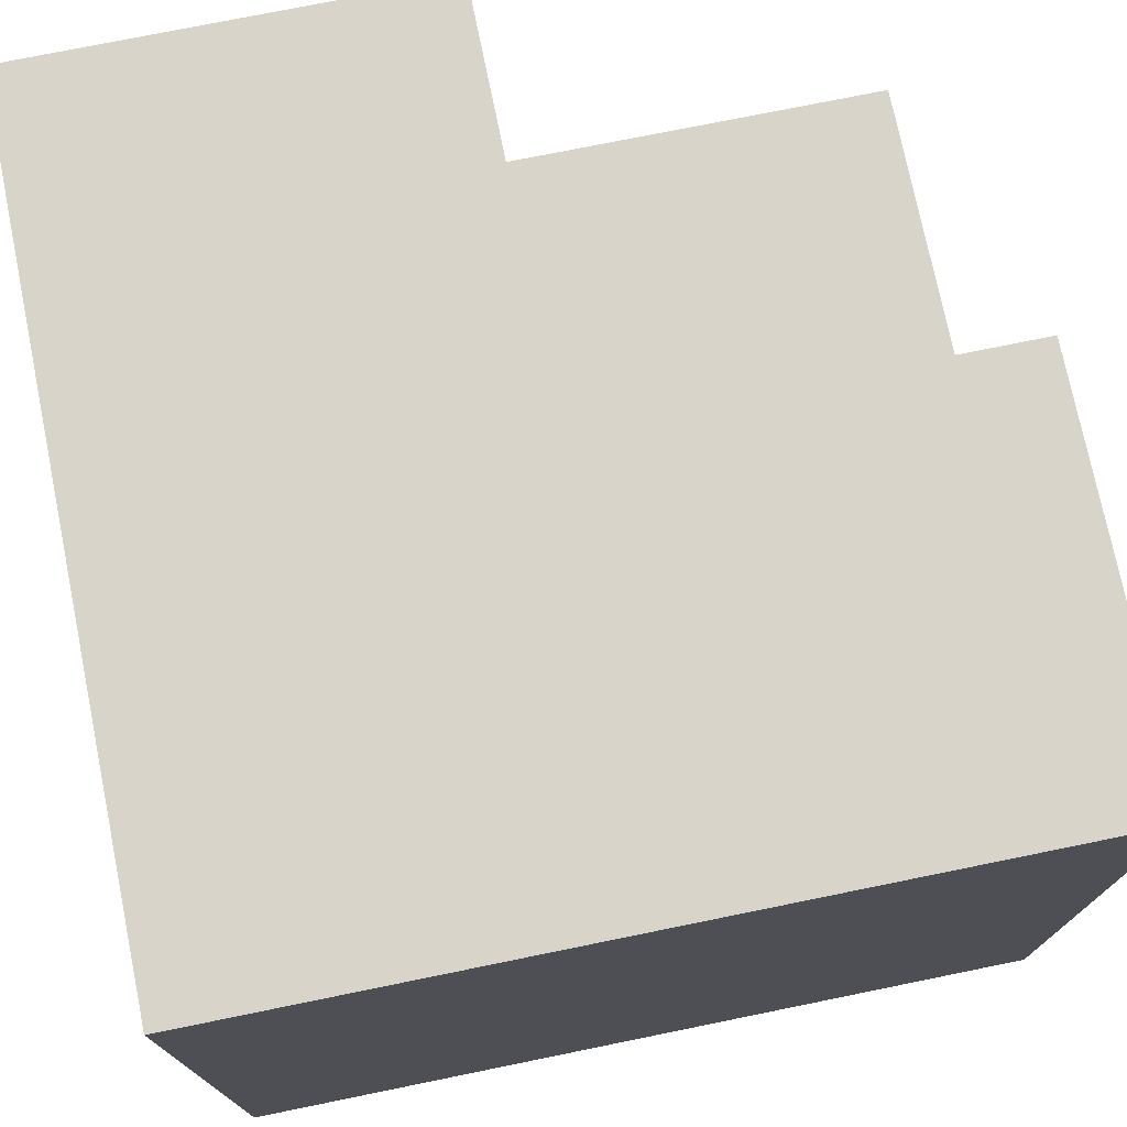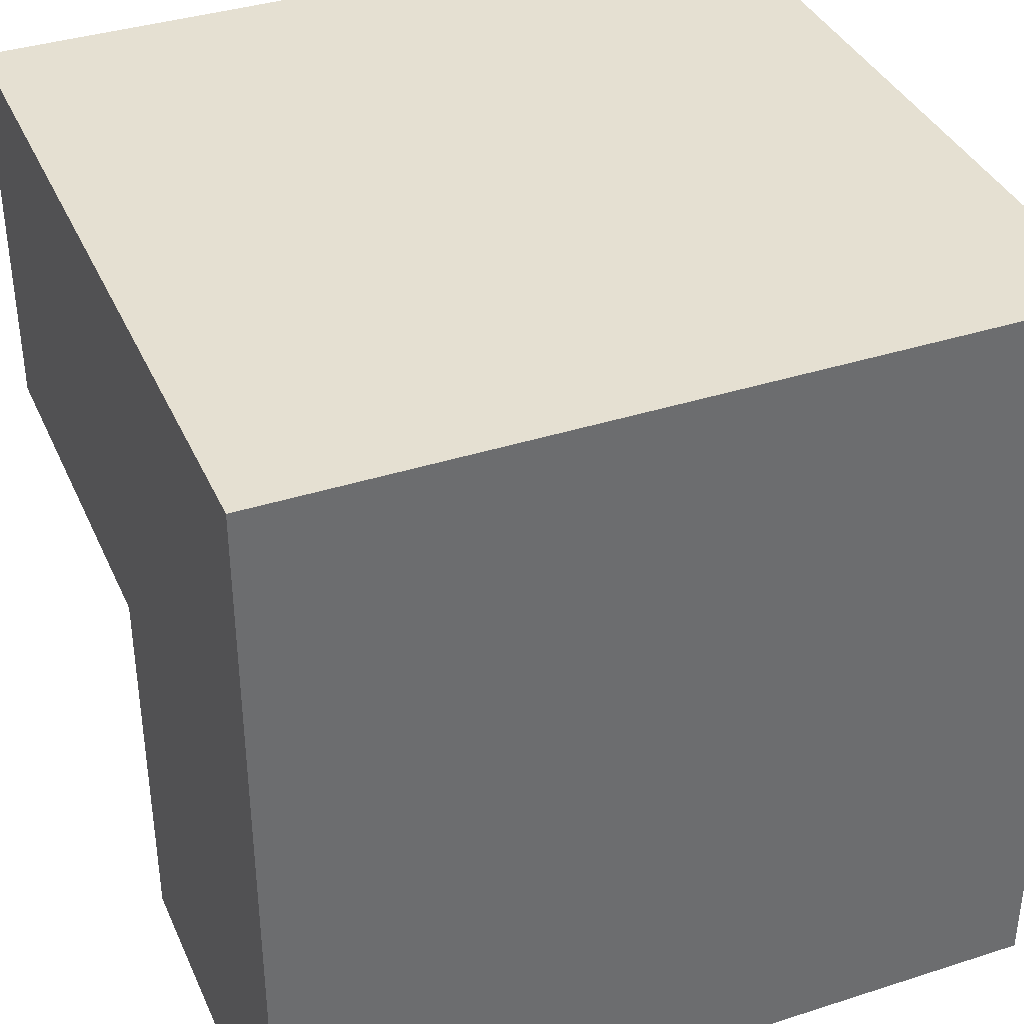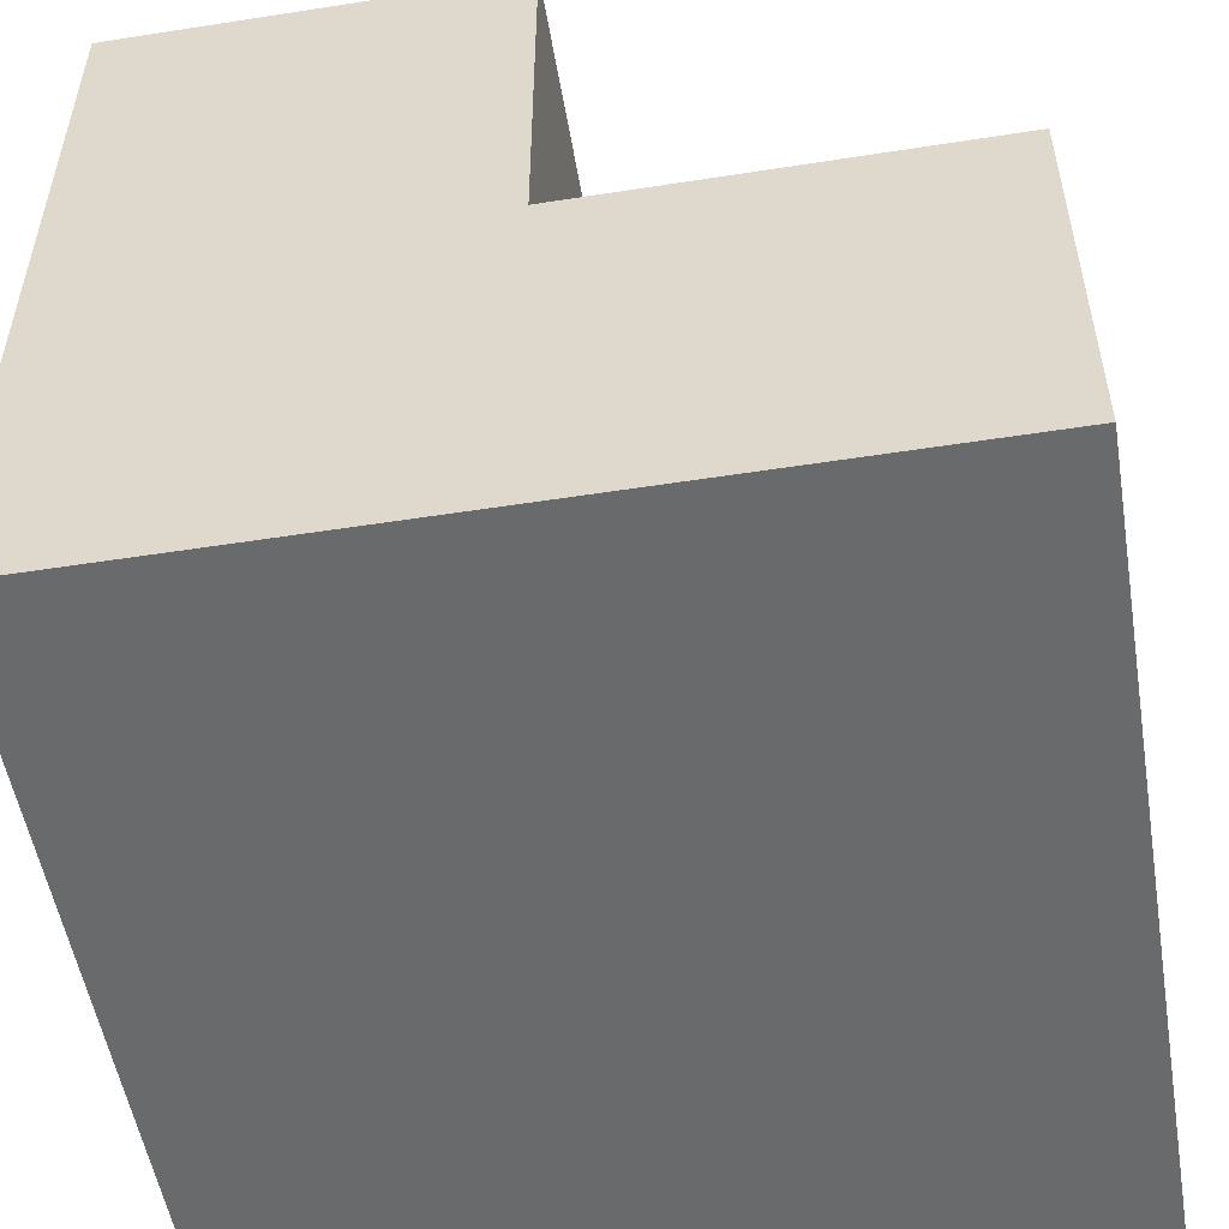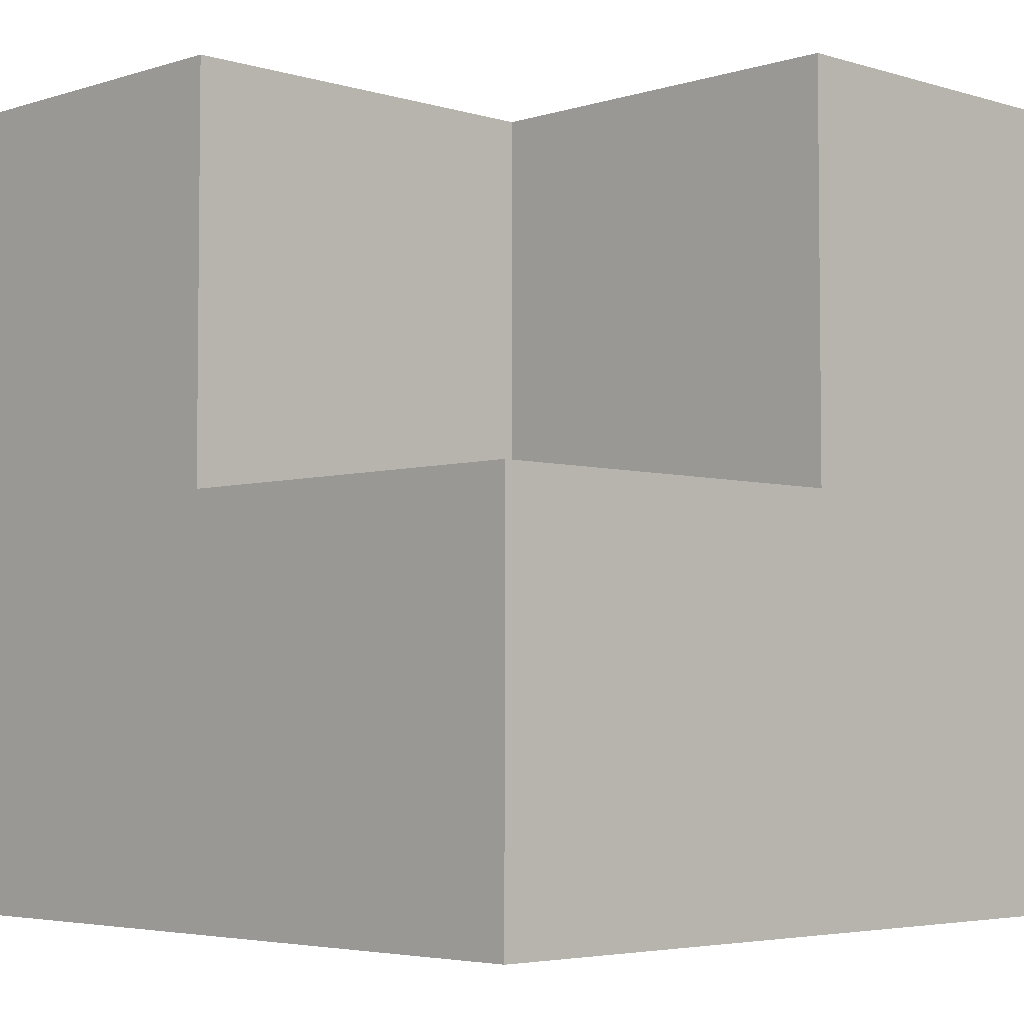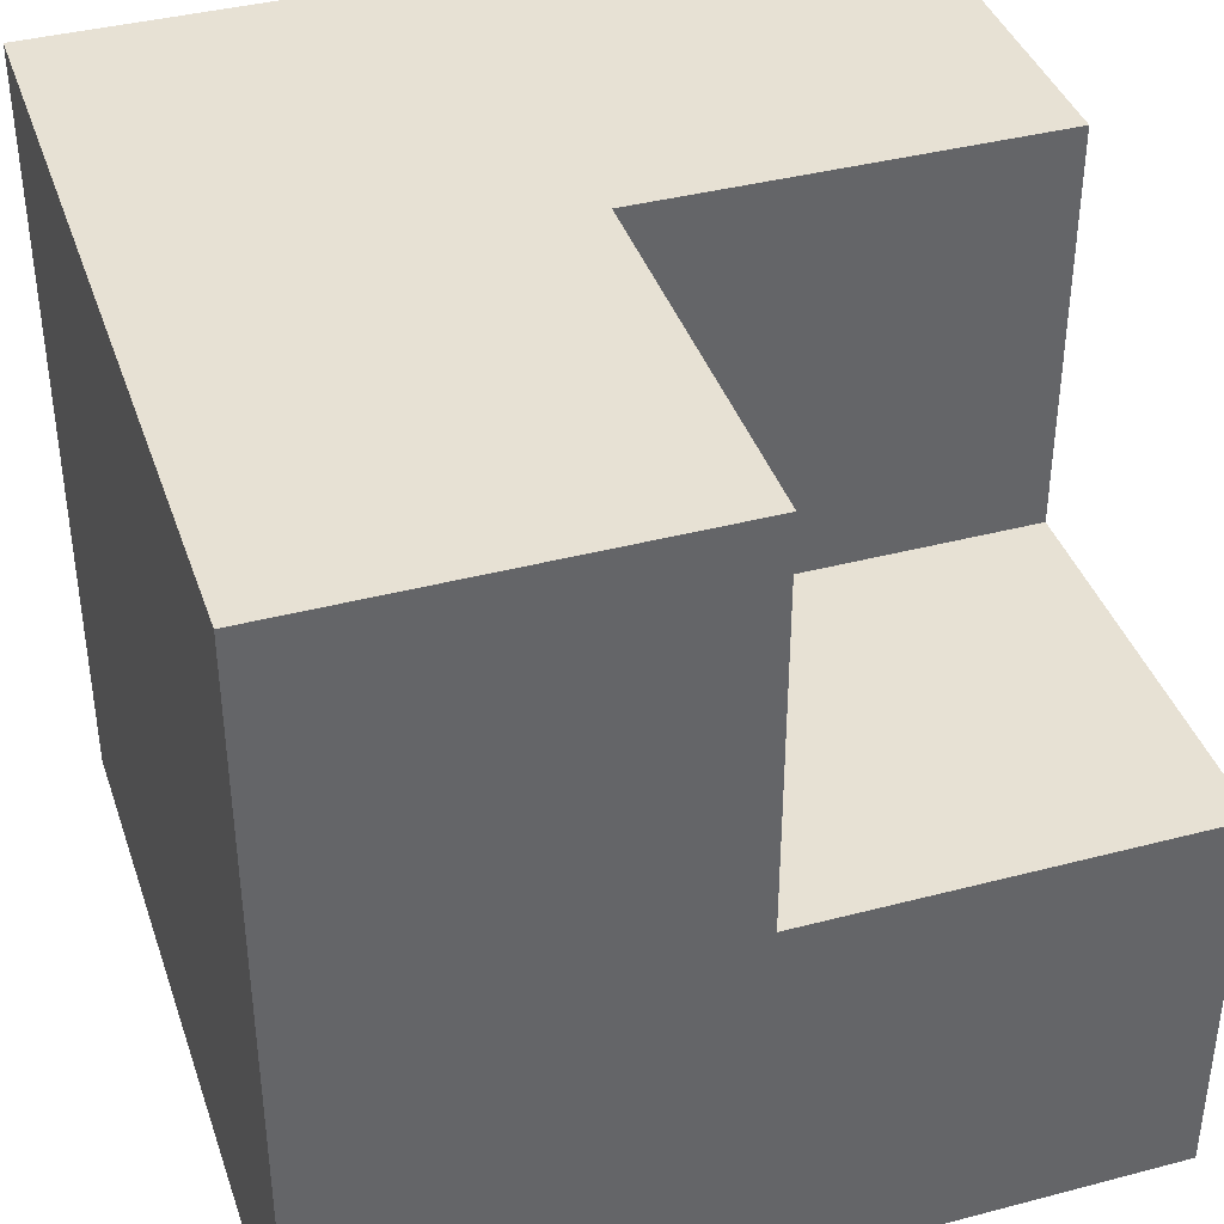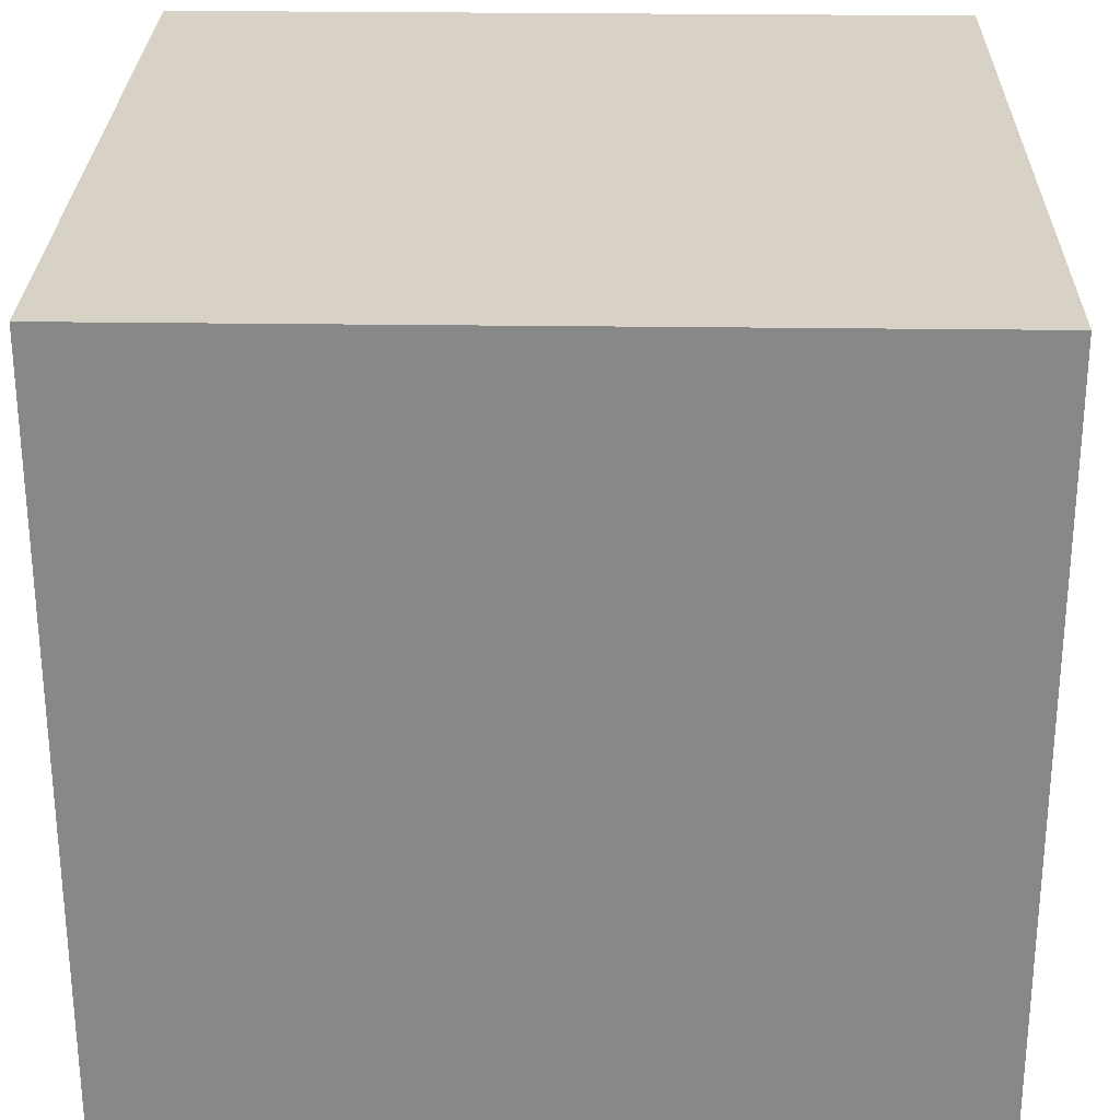
<metadata>
{"format":"obj","ext":"obj","renderer":"f3d","projection":"perspective","resolution":1024,"background":"white","views":[{"elev":74.9,"azim":168.5,"up":"+Z"},{"elev":37.6,"azim":67.7,"up":"+Y"},{"elev":-52.9,"azim":-80.5,"up":"+Z"},{"elev":-4.3,"azim":-44.4,"up":"+Z"},{"elev":39.4,"azim":-108.1,"up":"+Z"},{"elev":27.2,"azim":91.2,"up":"+Y"}]}
</metadata>
<code>
g Part 3
o mesh0
v 0.045 -0.01 0.02
v 0.035 -0.01 0.02
v 0.035 -0.01 0.01
v 0.045 -0.01 0.01
f 1 2 3
f 3 4 1
o mesh1
v 0.045 -0.02 0.01
v 0.045 -0.01 0.01
v 0.035 -0.01 0.01
v 0.035 -0.02 0.01
f 5 6 7
f 7 8 5
o mesh2
v 0.045 -0.02 0.02
v 0.045 -0.01 0.02
v 0.045 -0.01 0.01
v 0.045 -0.02 0.01
f 9 10 11
f 11 12 9
o mesh3
v 0.035 0 0.02
v 0.035 0 0
v 0.035 -0.01 0.01
v 0.035 -0.02 0
v 0.035 -0.02 0.01
v 0.035 -0.01 0.02
f 13 14 15
f 16 17 15
f 15 14 16
f 15 18 13
o mesh4
v 0.055 -0.02 0.02
v 0.055 0 0.02
v 0.045 -0.01 0.02
v 0.035 0 0.02
v 0.035 -0.01 0.02
v 0.045 -0.02 0.02
f 19 20 21
f 22 23 21
f 21 20 22
f 21 24 19
o mesh5
v 0.035 -0.02 0
v 0.055 -0.02 6.939e-18
v 0.045 -0.02 0.01
v 0.055 -0.02 0.02
v 0.045 -0.02 0.02
v 0.035 -0.02 0.01
f 25 26 27
f 28 29 27
f 27 26 28
f 27 30 25
o mesh6
v 0.035 -0.02 0
v 0.035 0 0
v 0.055 0 6.939e-18
v 0.055 -0.02 6.939e-18
f 31 32 33
f 33 34 31
o mesh7
v 0.055 -0.02 6.939e-18
v 0.055 0 6.939e-18
v 0.055 0 0.02
v 0.055 -0.02 0.02
f 35 36 37
f 37 38 35
o mesh8
v 0.035 0 0.02
v 0.055 0 0.02
v 0.055 0 6.939e-18
v 0.035 0 0
f 39 40 41
f 41 42 39

</code>
